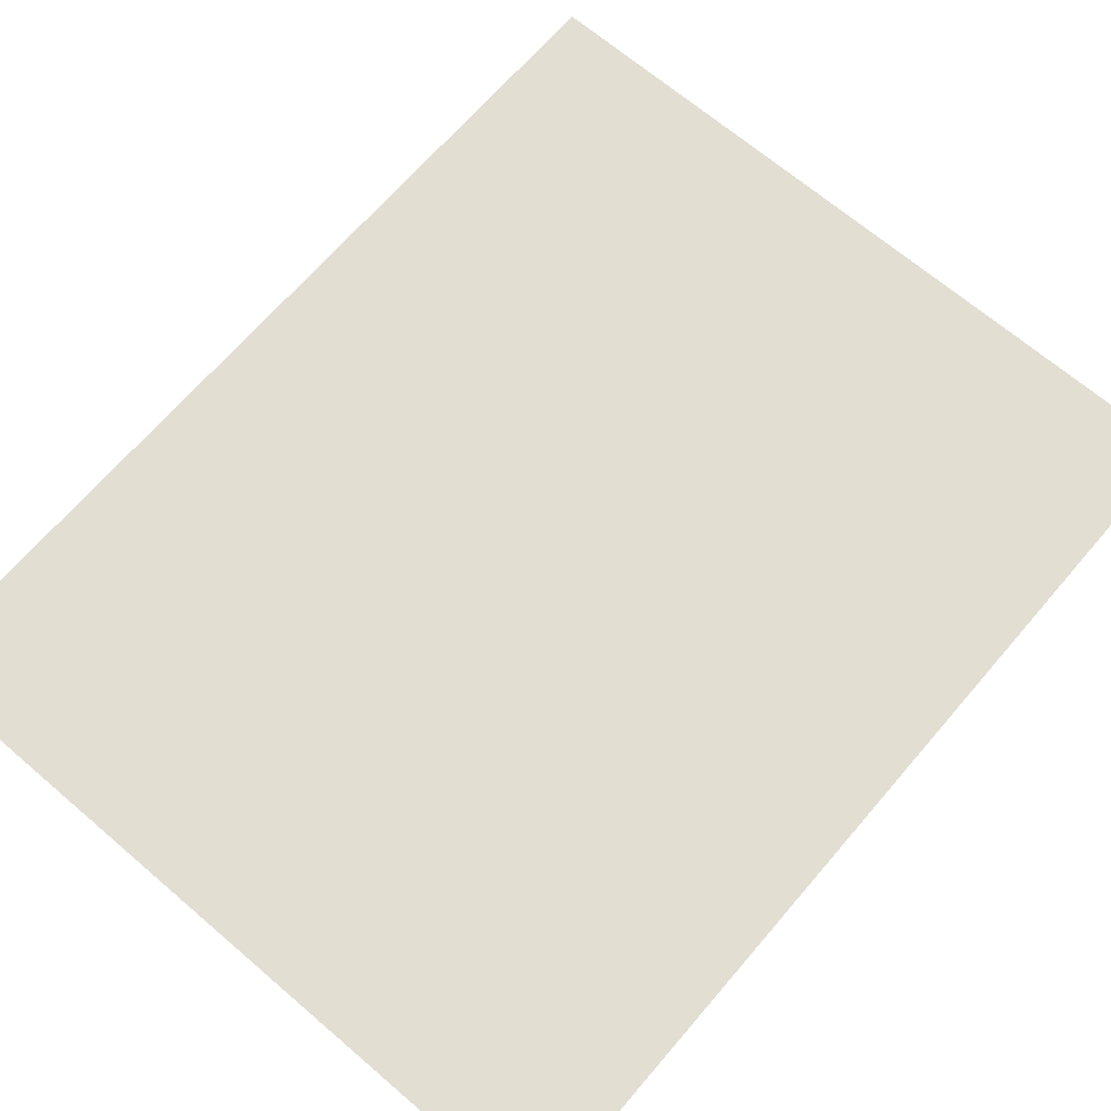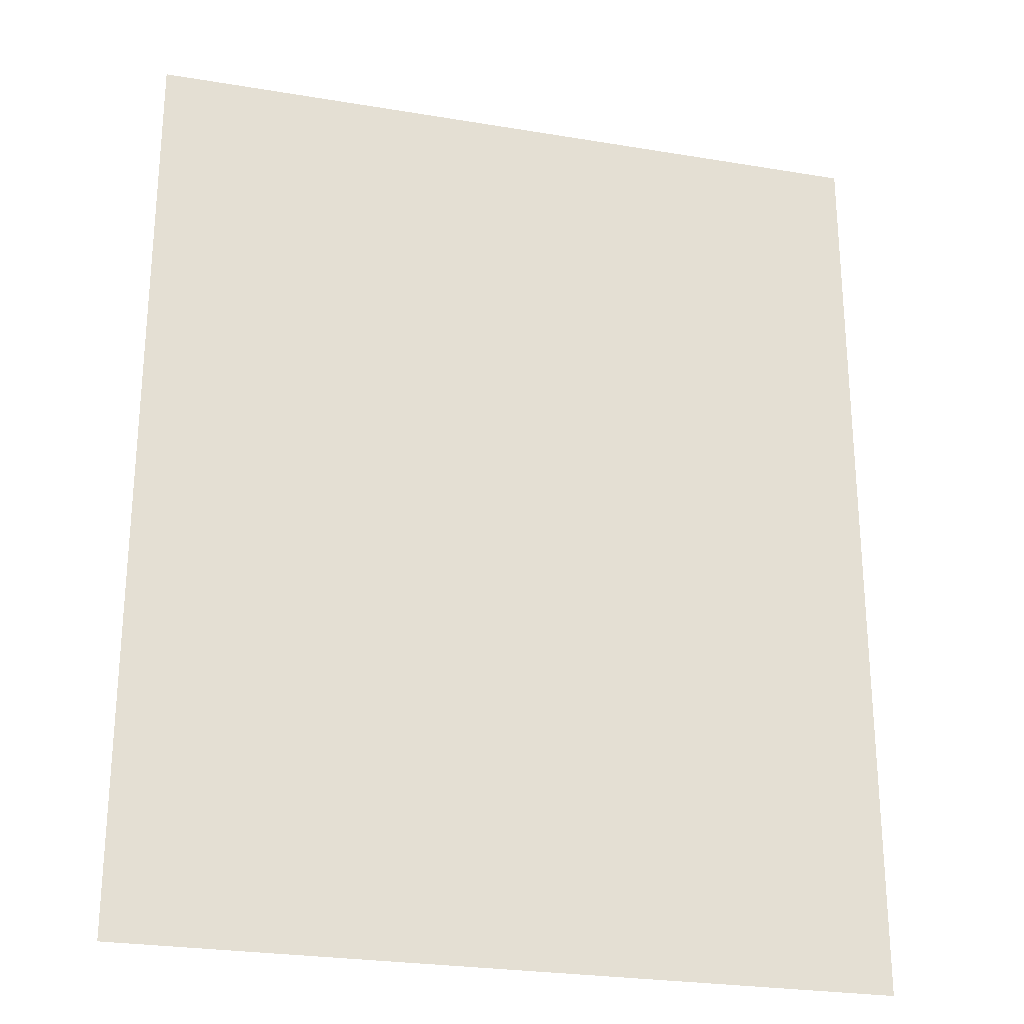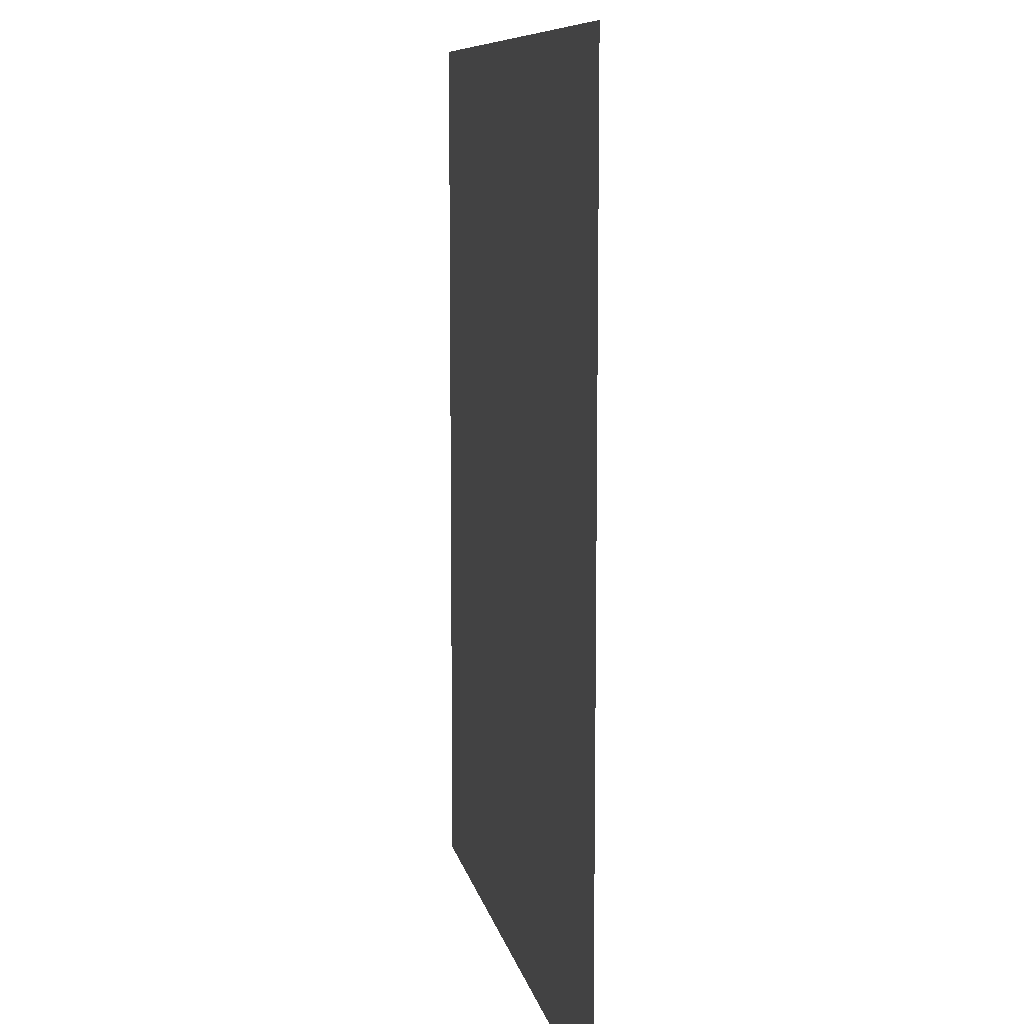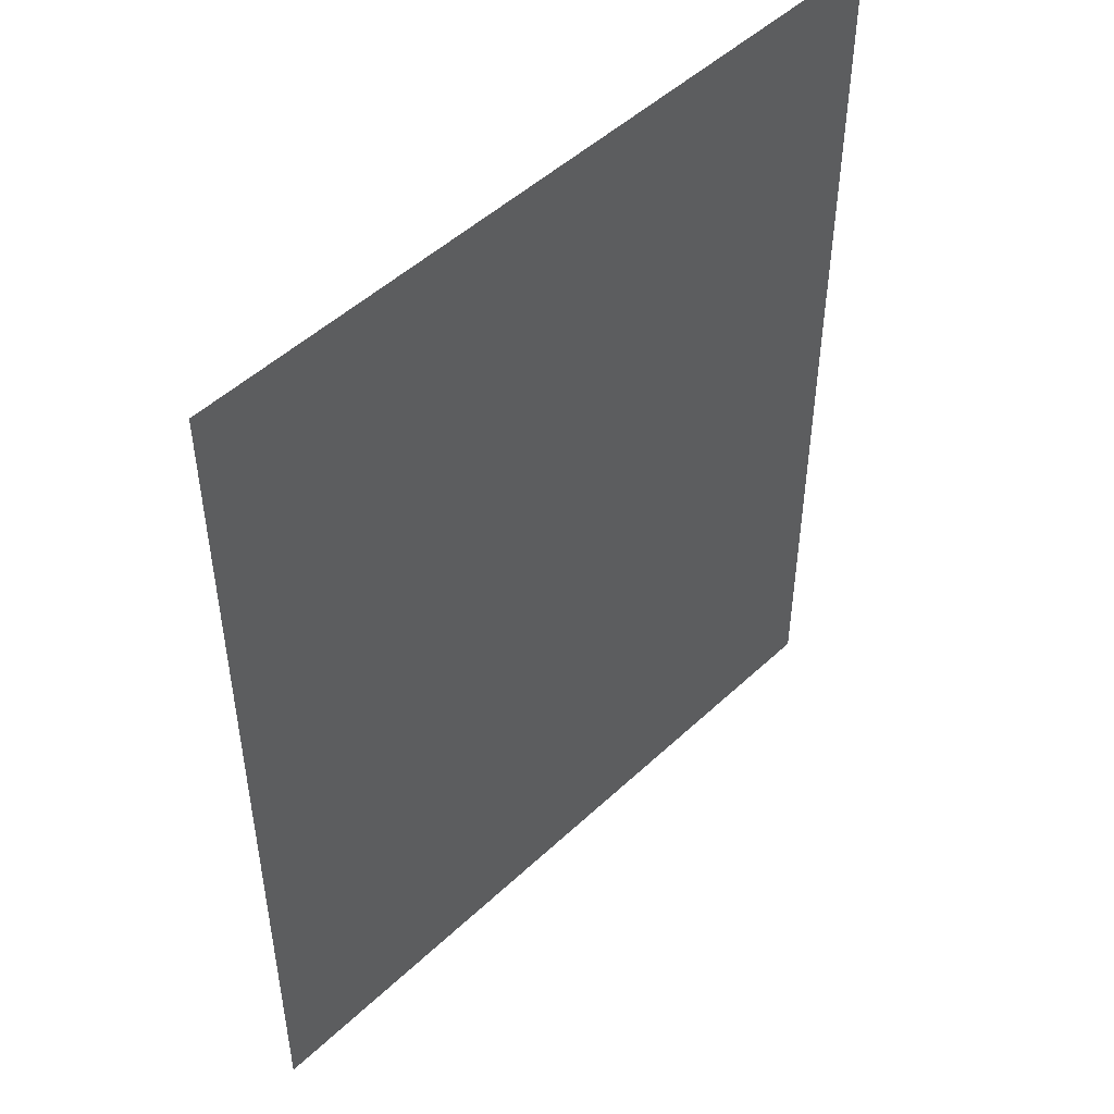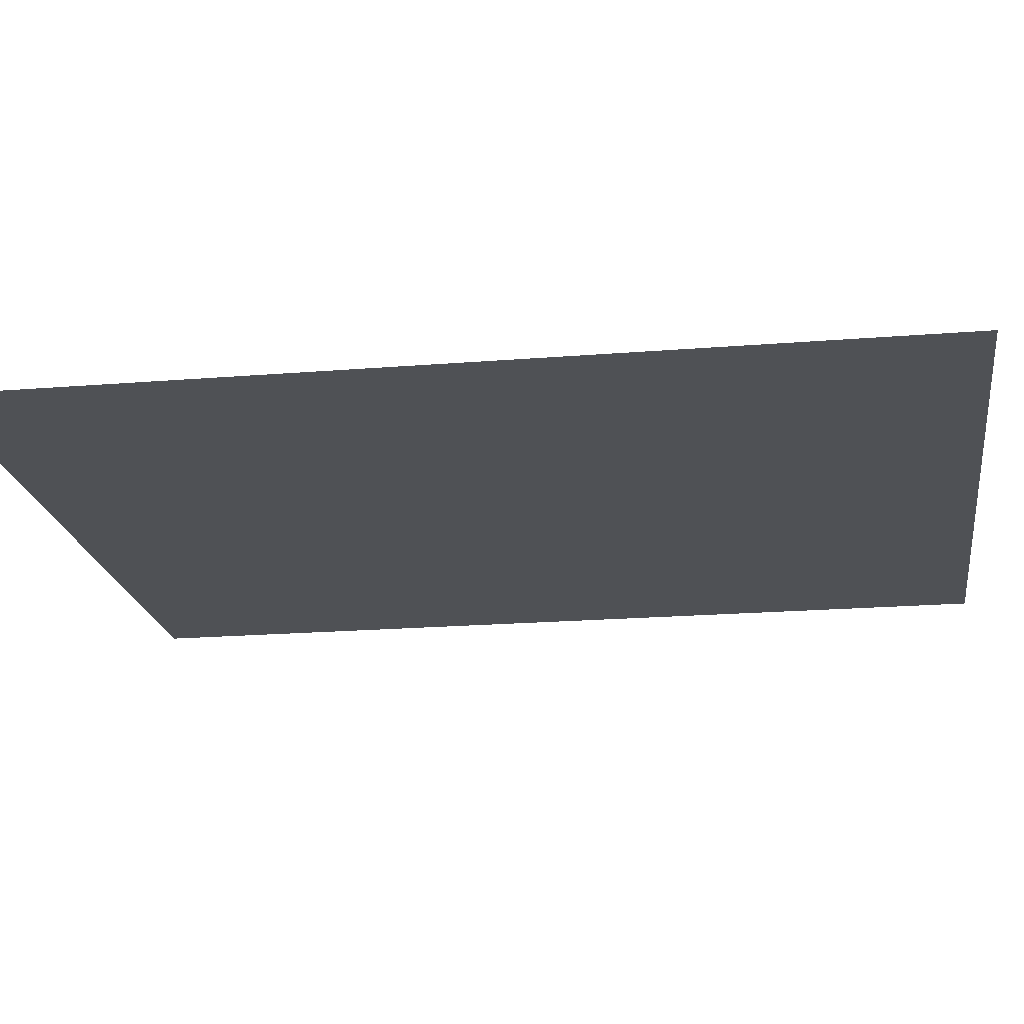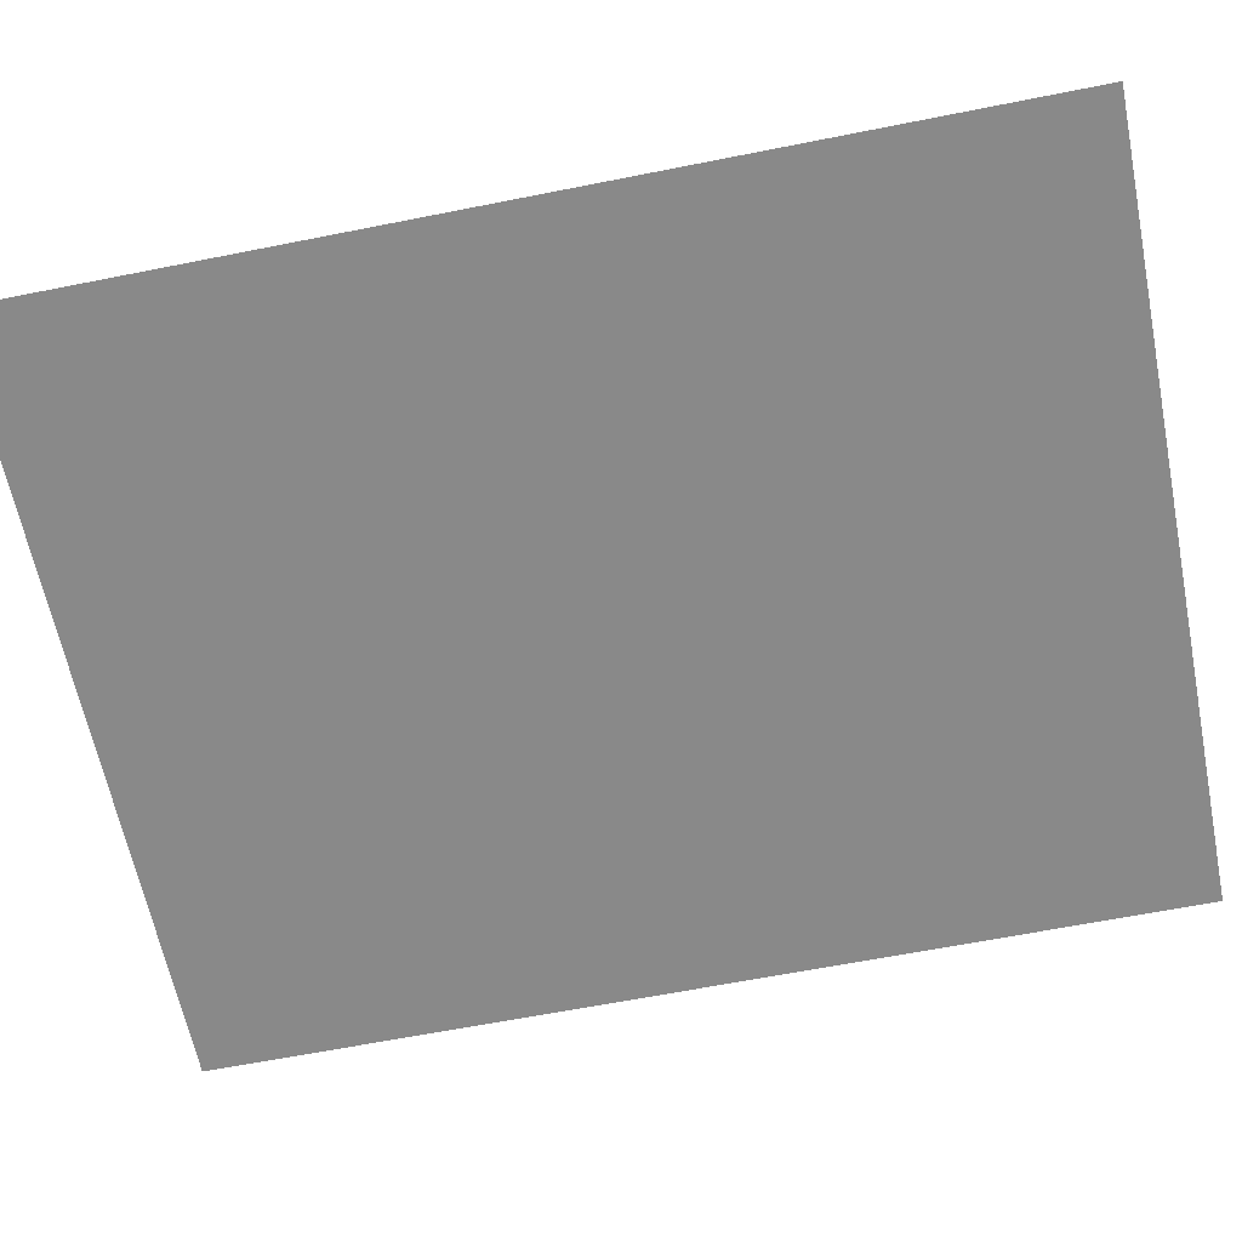
<metadata>
{"format":"obj","ext":"obj","renderer":"f3d","projection":"perspective","resolution":1024,"background":"white","views":[{"elev":67.7,"azim":40.6,"up":"+Z"},{"elev":-25.9,"azim":-14.9,"up":"+Y"},{"elev":9.3,"azim":-100.9,"up":"+Y"},{"elev":49.3,"azim":134.0,"up":"+Y"},{"elev":-20.1,"azim":98.5,"up":"+Z"},{"elev":-63.1,"azim":-78.6,"up":"+Z"}]}
</metadata>
<code>
o light.003
v 1.356 0.5983 1.782
v 1.394 0.5983 1.782
v 1.394 0.5513 1.782
v 1.356 0.5513 1.782
f 1 2 3
f 4 1 3

</code>
